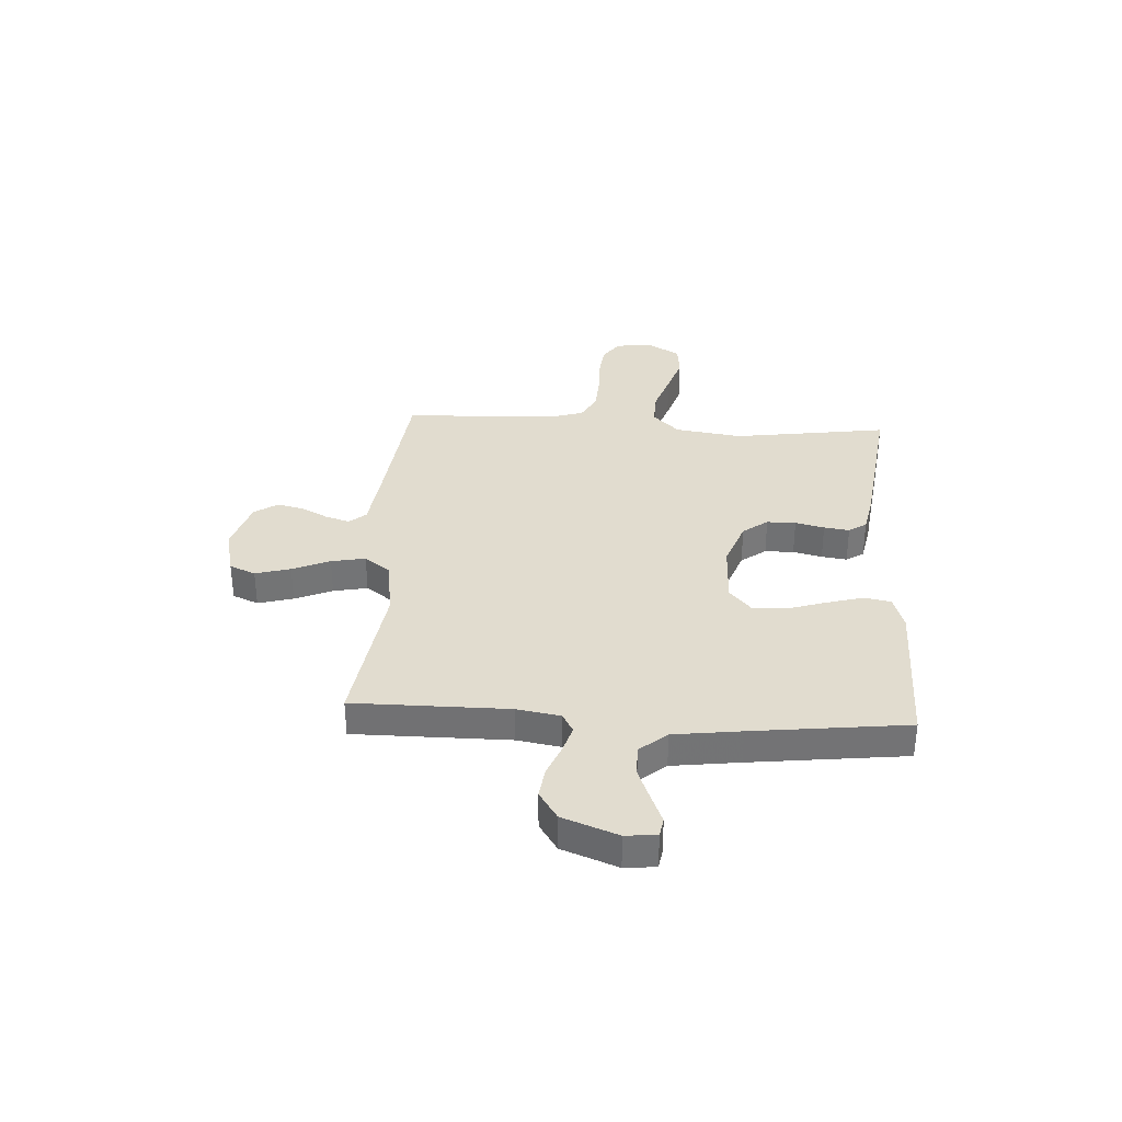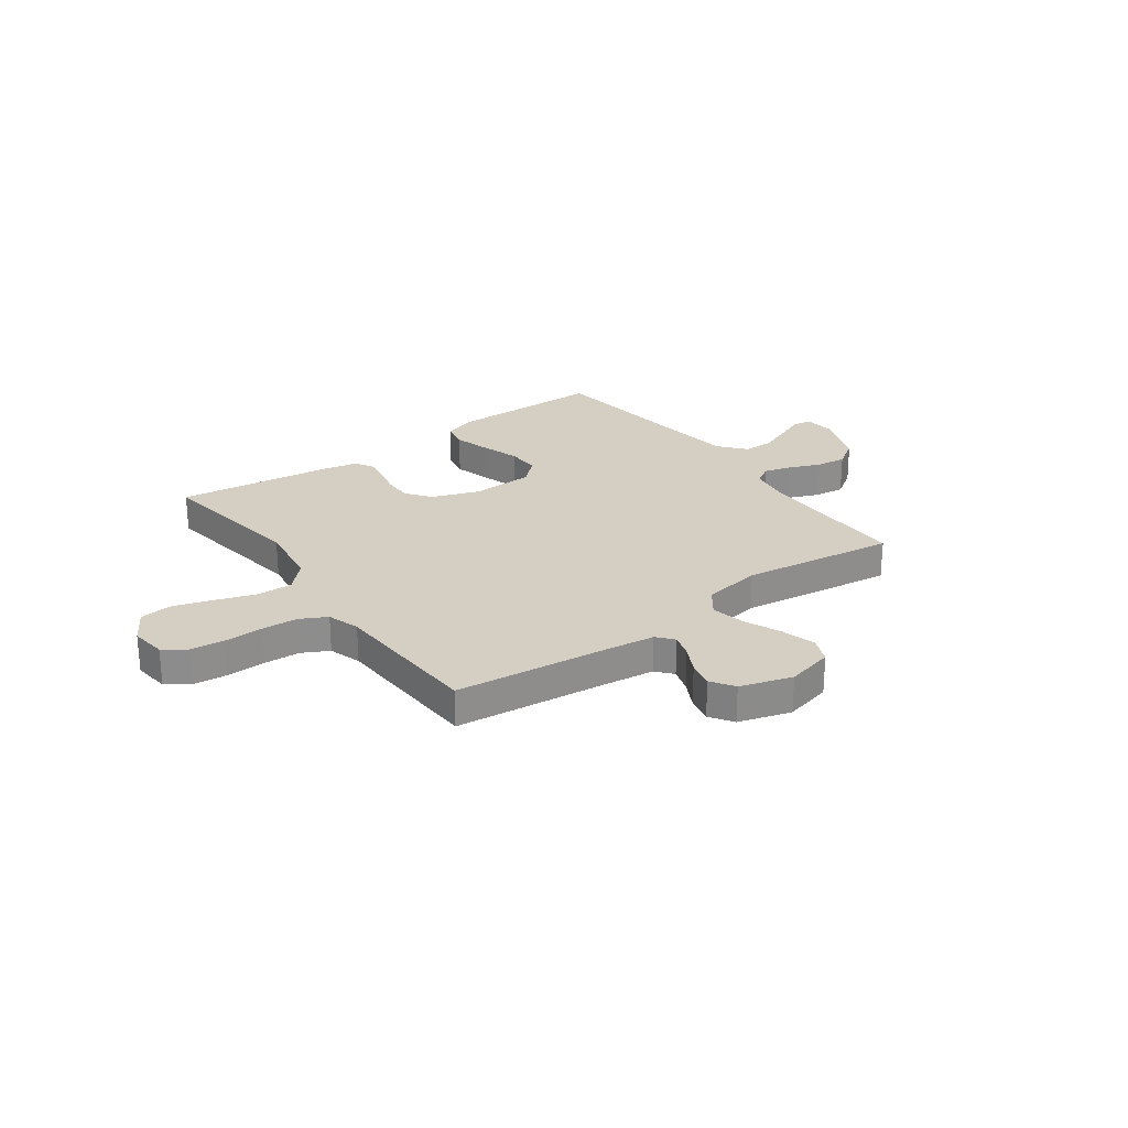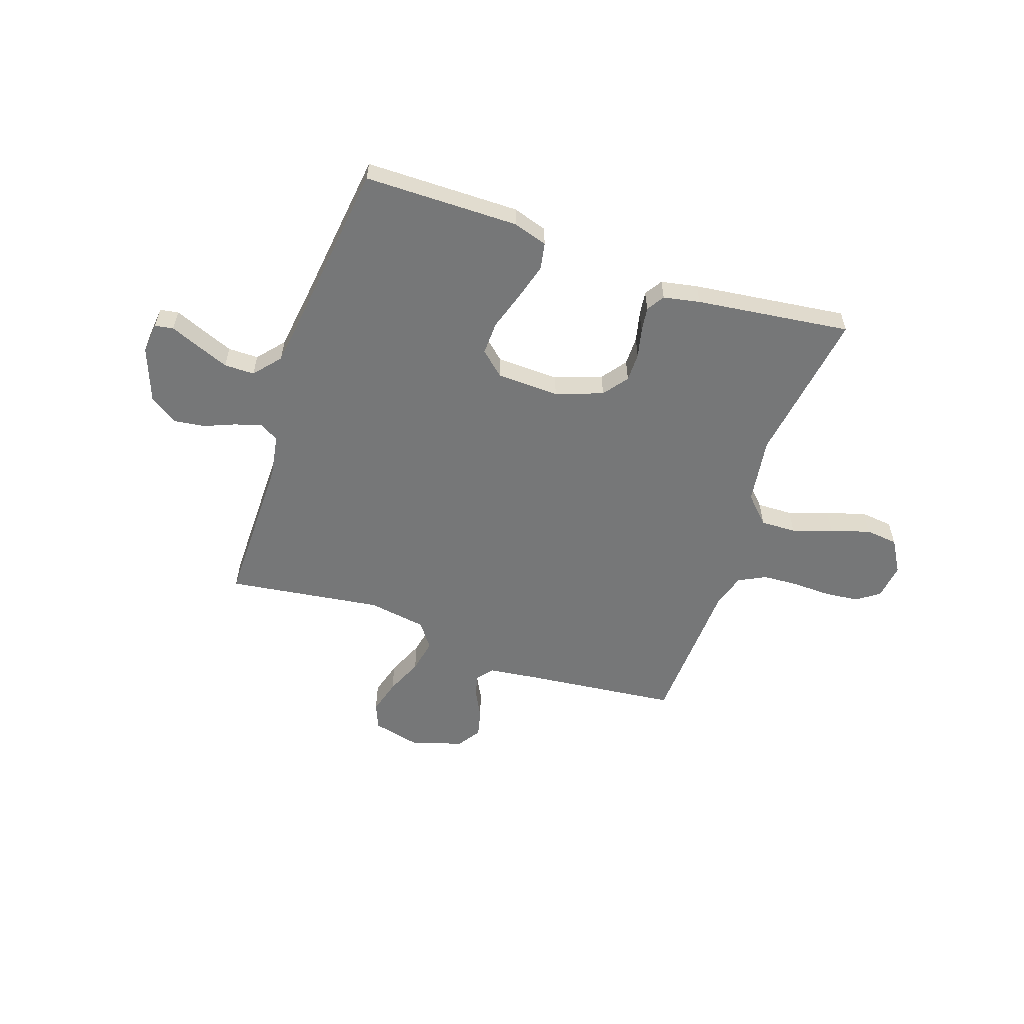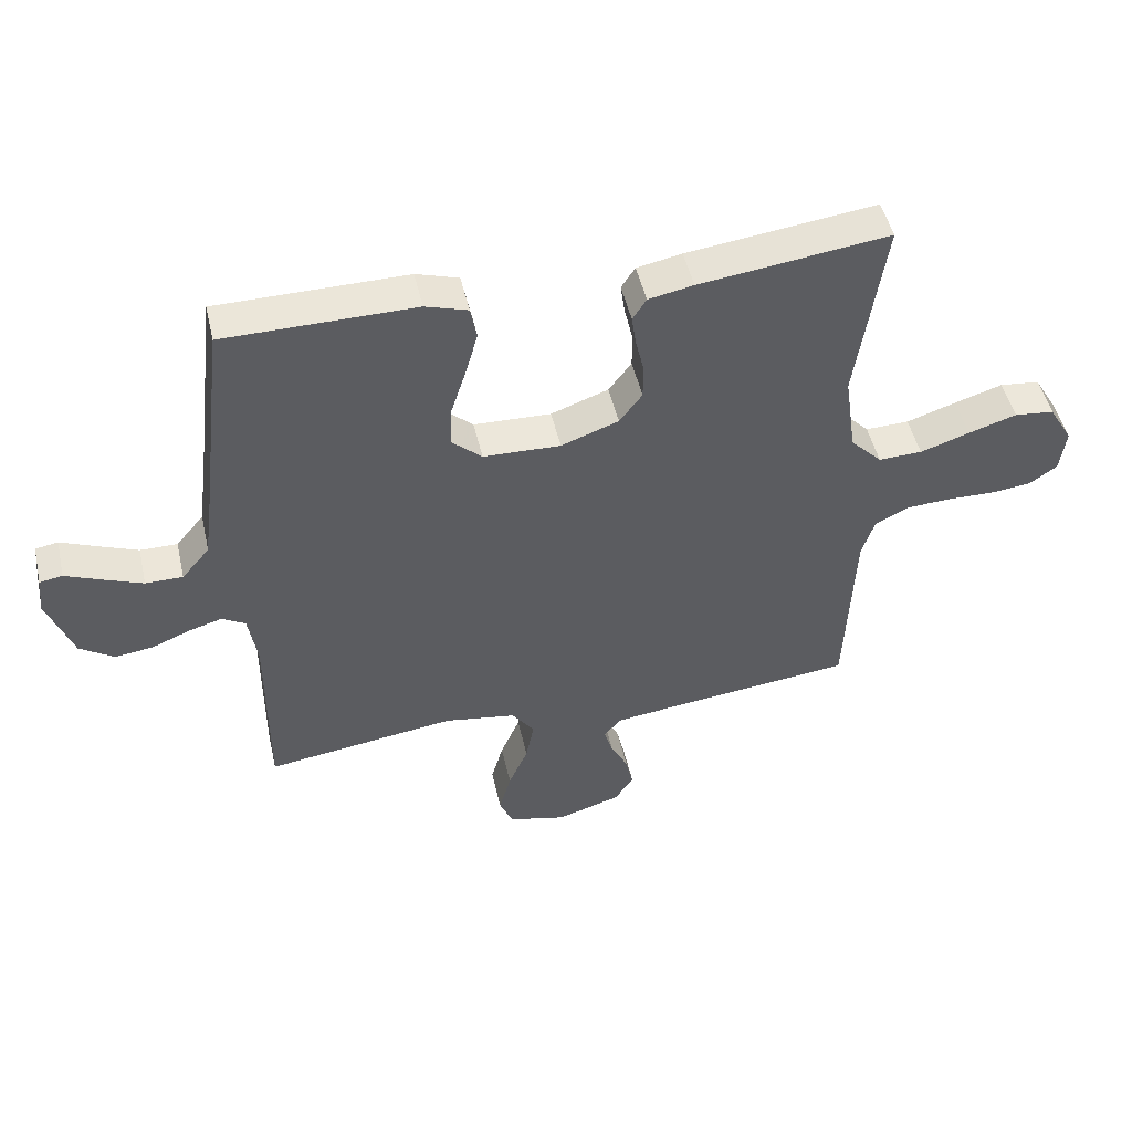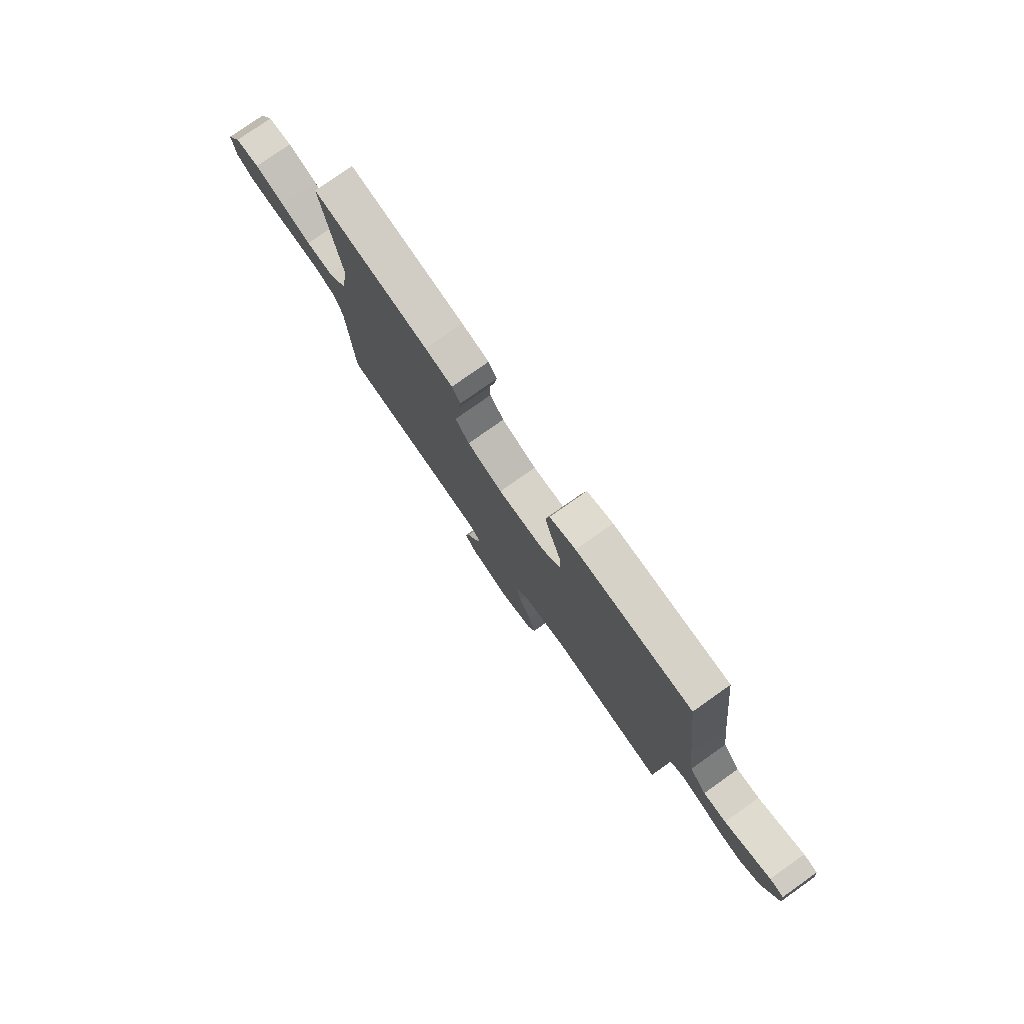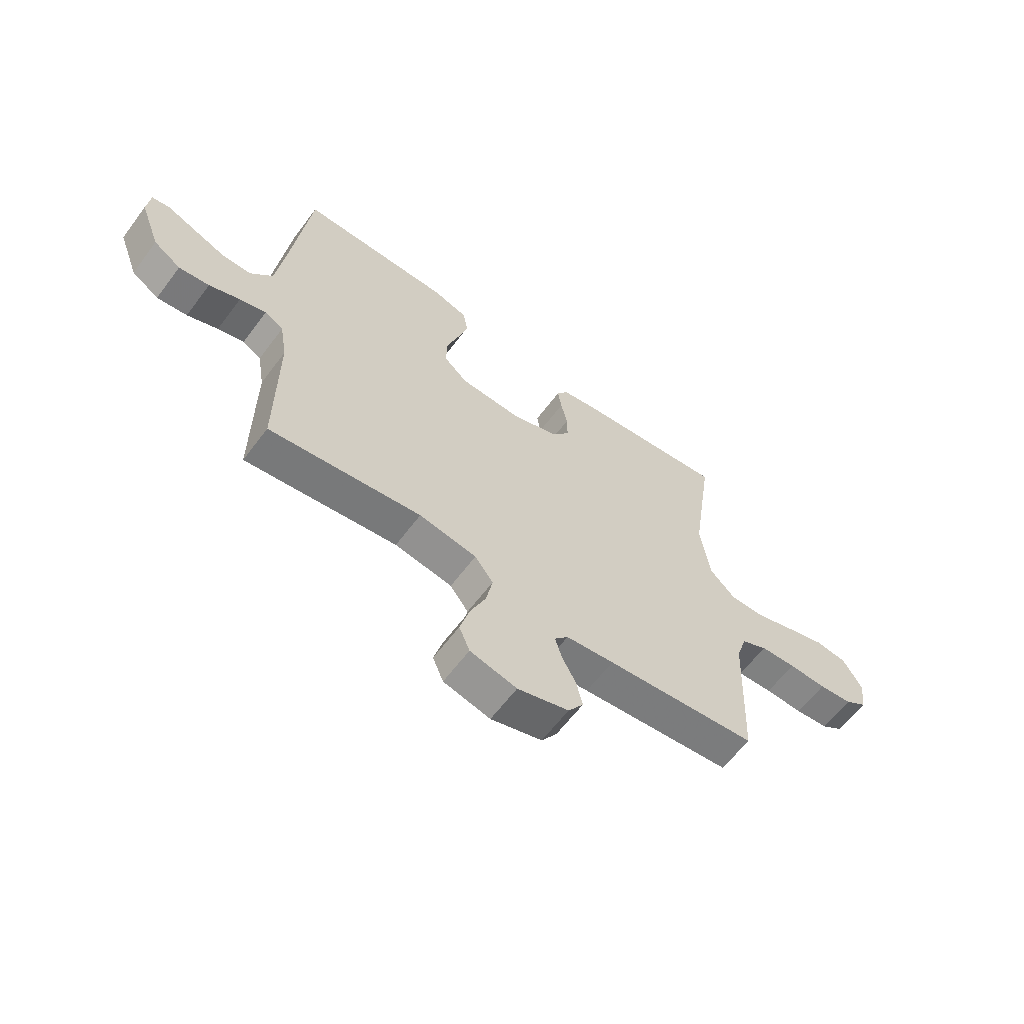
<metadata>
{"format":"obj","ext":"obj","renderer":"f3d","projection":"perspective","resolution":1024,"background":"white","views":[{"elev":34.3,"azim":-86.5,"up":"+Y"},{"elev":25.8,"azim":144.0,"up":"+Y"},{"elev":-57.0,"azim":-18.9,"up":"+Y"},{"elev":48.8,"azim":-12.8,"up":"+Z"},{"elev":78.0,"azim":-125.2,"up":"+Z"},{"elev":-62.0,"azim":-36.8,"up":"+Z"}]}
</metadata>
<code>
v -0.5 0.07 0.5
v -0.2 0.07 0.502
v -0.133 0.07 0.481
v -0.123 0.07 0.429
v -0.143 0.07 0.358
v -0.167 0.07 0.283
v -0.169 0.07 0.218
v -0.122 0.07 0.176
v 0 0.07 0.172
v 0.091 0.07 0.205
v 0.127 0.07 0.253
v 0.127 0.07 0.309
v 0.114 0.07 0.365
v 0.107 0.07 0.414
v 0.129 0.07 0.448
v 0.2 0.07 0.462
v 0.5 0.07 0.5
v 0.456 0.07 0.2
v 0.475 0.07 0.07
v 0.525 0.07 0.019
v 0.594 0.07 0.021
v 0.672 0.07 0.047
v 0.748 0.07 0.071
v 0.811 0.07 0.064
v 0.849 0.07 0
v 0.84 0.07 -0.07
v 0.796 0.07 -0.101
v 0.73 0.07 -0.108
v 0.655 0.07 -0.106
v 0.585 0.07 -0.11
v 0.533 0.07 -0.137
v 0.513 0.07 -0.2
v 0.5 0.07 -0.5
v 0.2 0.07 -0.533
v 0.105 0.07 -0.545
v 0.078 0.07 -0.577
v 0.092 0.07 -0.623
v 0.119 0.07 -0.675
v 0.131 0.07 -0.727
v 0.101 0.07 -0.772
v 0 0.07 -0.803
v -0.092 0.07 -0.781
v -0.113 0.07 -0.731
v -0.094 0.07 -0.663
v -0.063 0.07 -0.591
v -0.05 0.07 -0.525
v -0.086 0.07 -0.476
v -0.2 0.07 -0.458
v -0.5 0.07 -0.5
v -0.499 0.07 -0.2
v -0.513 0.07 -0.116
v -0.55 0.07 -0.095
v -0.602 0.07 -0.11
v -0.663 0.07 -0.135
v -0.723 0.07 -0.143
v -0.777 0.07 -0.107
v -0.817 0.07 0
v -0.811 0.07 0.06
v -0.775 0.07 0.066
v -0.719 0.07 0.043
v -0.656 0.07 0.018
v -0.597 0.07 0.018
v -0.553 0.07 0.07
v -0.536 0.07 0.2
v -0.5 0 0.5
v -0.2 0 0.502
v -0.133 0 0.481
v -0.123 0 0.429
v -0.143 0 0.358
v -0.167 0 0.283
v -0.169 0 0.218
v -0.122 0 0.176
v 0 0 0.172
v 0.091 0 0.205
v 0.127 0 0.253
v 0.127 0 0.309
v 0.114 0 0.365
v 0.107 0 0.414
v 0.129 0 0.448
v 0.2 0 0.462
v 0.5 0 0.5
v 0.456 0 0.2
v 0.475 0 0.07
v 0.525 0 0.019
v 0.594 0 0.021
v 0.672 0 0.047
v 0.748 0 0.071
v 0.811 0 0.064
v 0.849 0 0
v 0.84 0 -0.07
v 0.796 0 -0.101
v 0.73 0 -0.108
v 0.655 0 -0.106
v 0.585 0 -0.11
v 0.533 0 -0.137
v 0.513 0 -0.2
v 0.5 0 -0.5
v 0.2 0 -0.533
v 0.105 0 -0.545
v 0.078 0 -0.577
v 0.092 0 -0.623
v 0.119 0 -0.675
v 0.131 0 -0.727
v 0.101 0 -0.772
v 0 0 -0.803
v -0.092 0 -0.781
v -0.113 0 -0.731
v -0.094 0 -0.663
v -0.063 0 -0.591
v -0.05 0 -0.525
v -0.086 0 -0.476
v -0.2 0 -0.458
v -0.5 0 -0.5
v -0.499 0 -0.2
v -0.513 0 -0.116
v -0.55 0 -0.095
v -0.602 0 -0.11
v -0.663 0 -0.135
v -0.723 0 -0.143
v -0.777 0 -0.107
v -0.817 0 0
v -0.811 0 0.06
v -0.775 0 0.066
v -0.719 0 0.043
v -0.656 0 0.018
v -0.597 0 0.018
v -0.553 0 0.07
v -0.536 0 0.2
f 58 59 60
f 57 58 60
f 56 57 60
f 55 56 60
f 54 55 60
f 53 54 60
f 52 53 60 61
f 51 52 61 62
f 48 49 50
f 47 48 50 51
f 43 44 45
f 42 43 45
f 41 42 45
f 40 41 45
f 39 40 45
f 38 39 45
f 37 38 45
f 36 37 45 46
f 35 36 46 47
f 32 33 34
f 51 62 63
f 47 51 63
f 35 47 63
f 34 35 63
f 32 34 63
f 31 32 63
f 27 28 29
f 26 27 29
f 25 26 29
f 24 25 29
f 23 24 29
f 22 23 29
f 21 22 29
f 16 17 18
f 15 16 18
f 14 15 18
f 13 14 18
f 12 13 18
f 11 12 18 19
f 10 11 19 20
f 4 5 6
f 3 4 6
f 2 3 6
f 1 2 6
f 64 1 6
f 64 6 7
f 30 31 63 64
f 20 21 29 30
f 9 10 20 30
f 8 9 30
f 8 30 64
f 7 8 64
f 124 123 122
f 124 122 121
f 124 121 120
f 124 120 119
f 124 119 118
f 124 118 117
f 125 124 117 116
f 126 125 116 115
f 114 113 112
f 115 114 112 111
f 109 108 107
f 109 107 106
f 109 106 105
f 109 105 104
f 109 104 103
f 109 103 102
f 109 102 101
f 110 109 101 100
f 111 110 100 99
f 98 97 96
f 127 126 115
f 127 115 111
f 127 111 99
f 127 99 98
f 127 98 96
f 127 96 95
f 93 92 91
f 93 91 90
f 93 90 89
f 93 89 88
f 93 88 87
f 93 87 86
f 93 86 85
f 82 81 80
f 82 80 79
f 82 79 78
f 82 78 77
f 82 77 76
f 83 82 76 75
f 84 83 75 74
f 70 69 68
f 70 68 67
f 70 67 66
f 70 66 65
f 70 65 128
f 71 70 128
f 128 127 95 94
f 94 93 85 84
f 94 84 74 73
f 94 73 72
f 128 94 72
f 128 72 71
f 1 65 66 2
f 2 66 67 3
f 3 67 68 4
f 4 68 69 5
f 5 69 70 6
f 6 70 71 7
f 7 71 72 8
f 8 72 73 9
f 9 73 74 10
f 10 74 75 11
f 11 75 76 12
f 12 76 77 13
f 13 77 78 14
f 14 78 79 15
f 15 79 80 16
f 16 80 81 17
f 17 81 82 18
f 18 82 83 19
f 19 83 84 20
f 20 84 85 21
f 21 85 86 22
f 22 86 87 23
f 23 87 88 24
f 24 88 89 25
f 25 89 90 26
f 26 90 91 27
f 27 91 92 28
f 28 92 93 29
f 29 93 94 30
f 30 94 95 31
f 31 95 96 32
f 32 96 97 33
f 33 97 98 34
f 34 98 99 35
f 35 99 100 36
f 36 100 101 37
f 37 101 102 38
f 38 102 103 39
f 39 103 104 40
f 40 104 105 41
f 41 105 106 42
f 42 106 107 43
f 43 107 108 44
f 44 108 109 45
f 45 109 110 46
f 46 110 111 47
f 47 111 112 48
f 48 112 113 49
f 49 113 114 50
f 50 114 115 51
f 51 115 116 52
f 52 116 117 53
f 53 117 118 54
f 54 118 119 55
f 55 119 120 56
f 56 120 121 57
f 57 121 122 58
f 58 122 123 59
f 59 123 124 60
f 60 124 125 61
f 61 125 126 62
f 62 126 127 63
f 63 127 128 64
f 64 128 65 1

</code>
